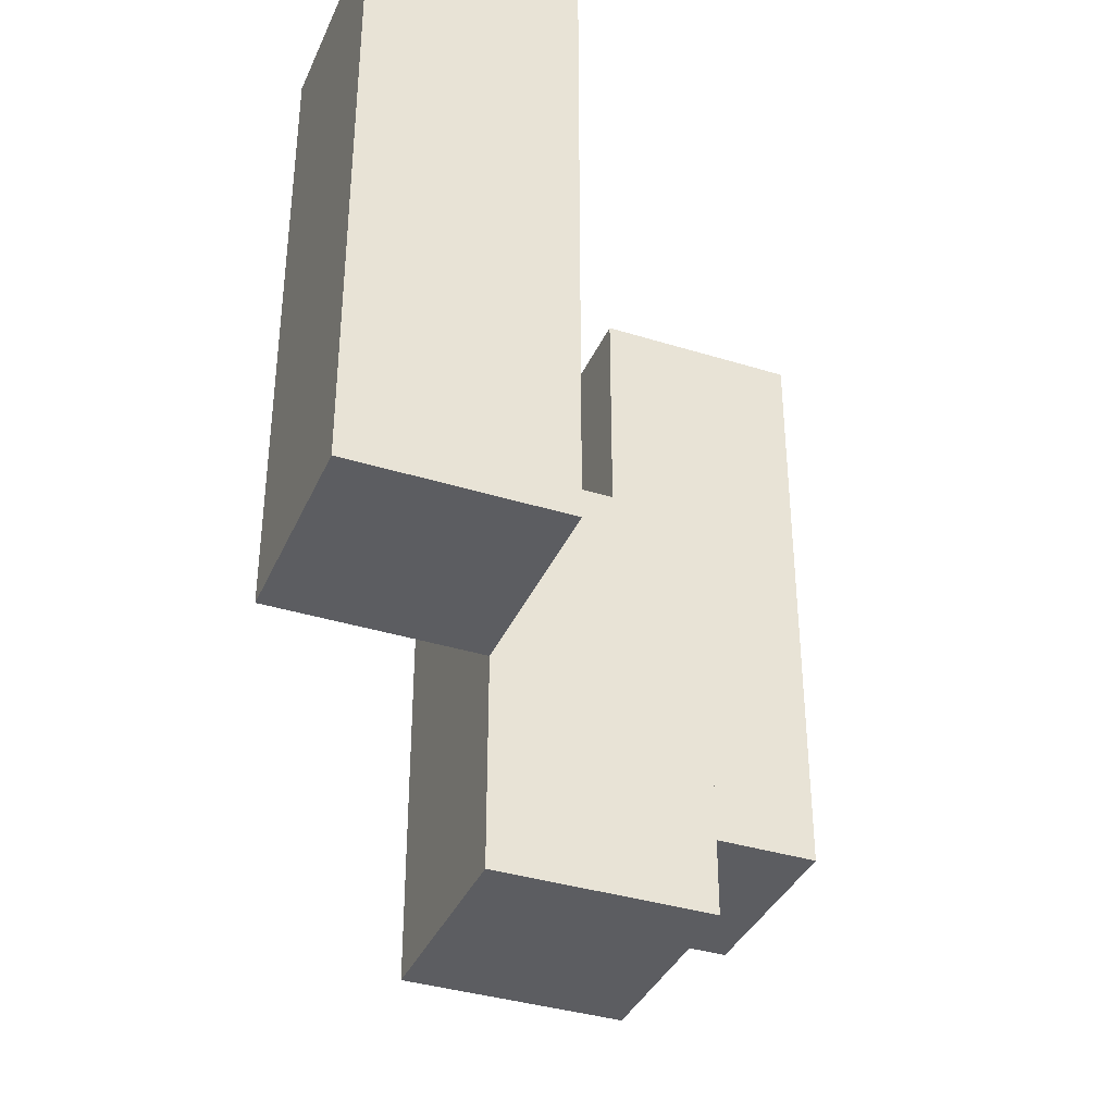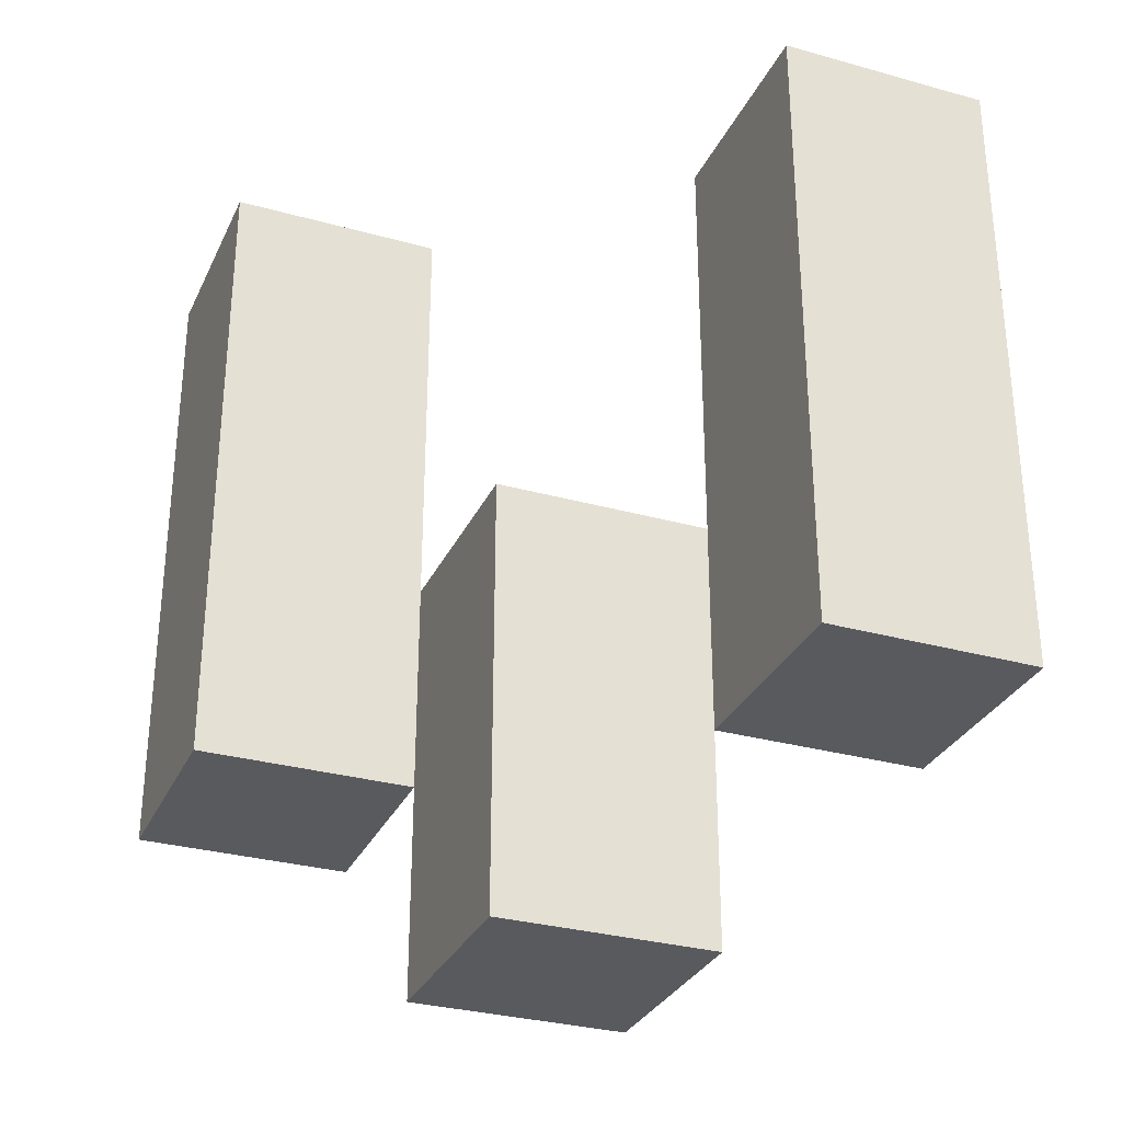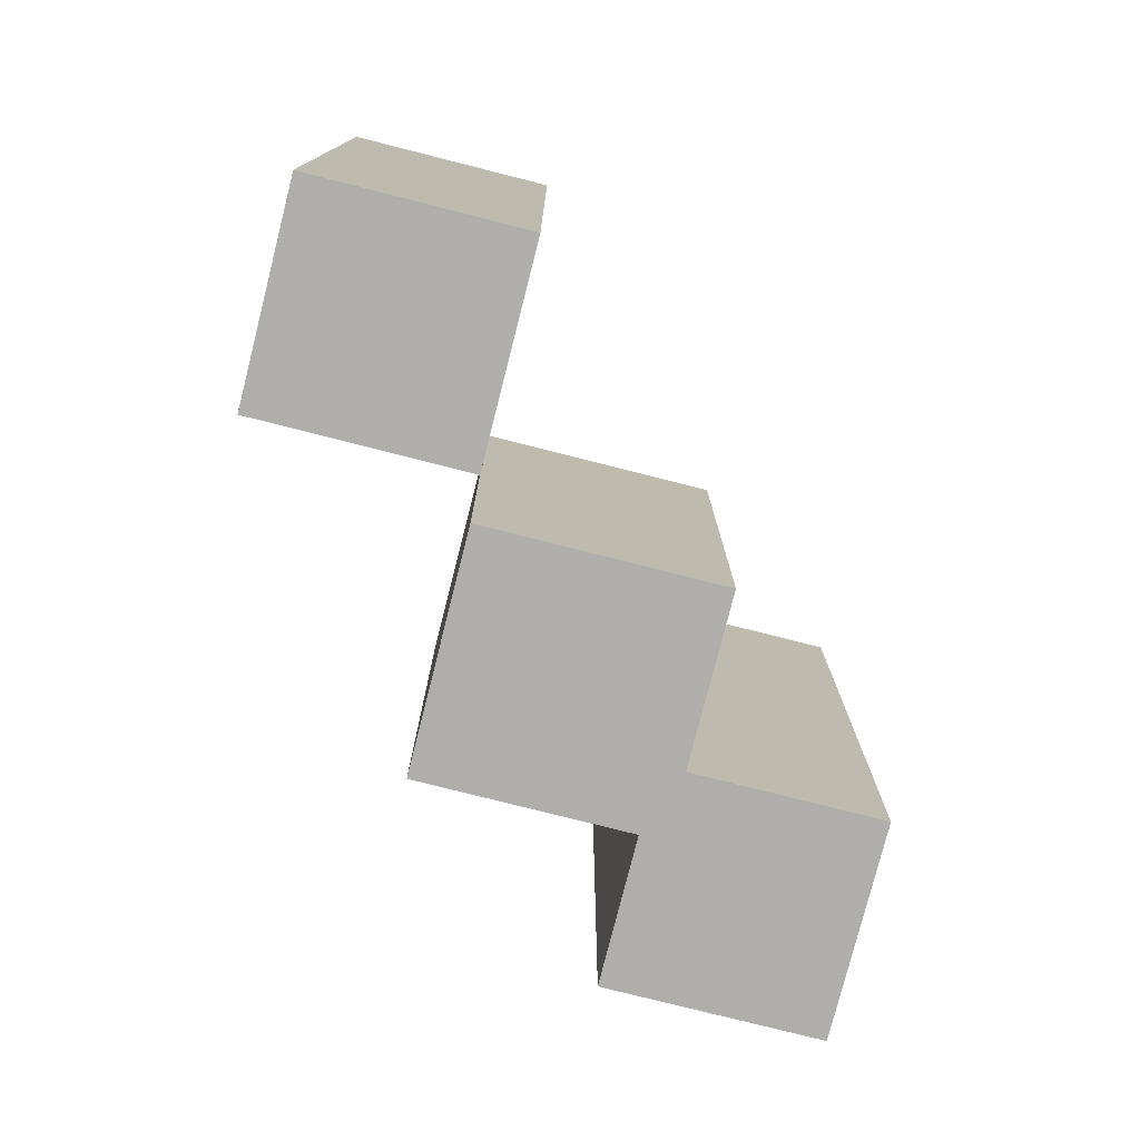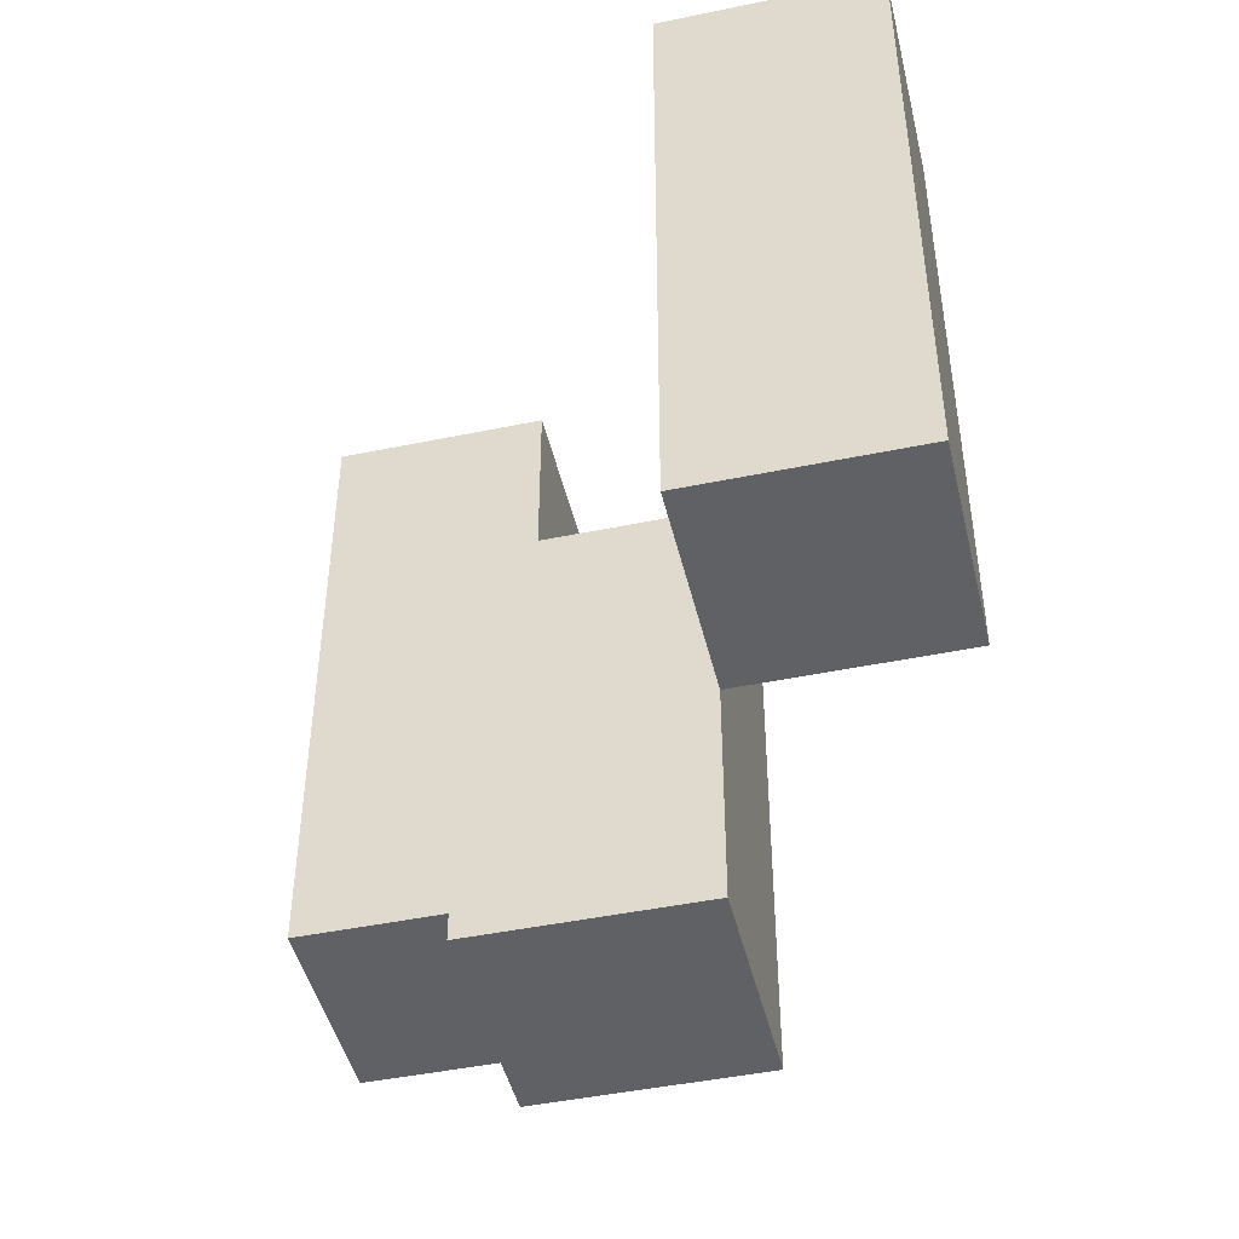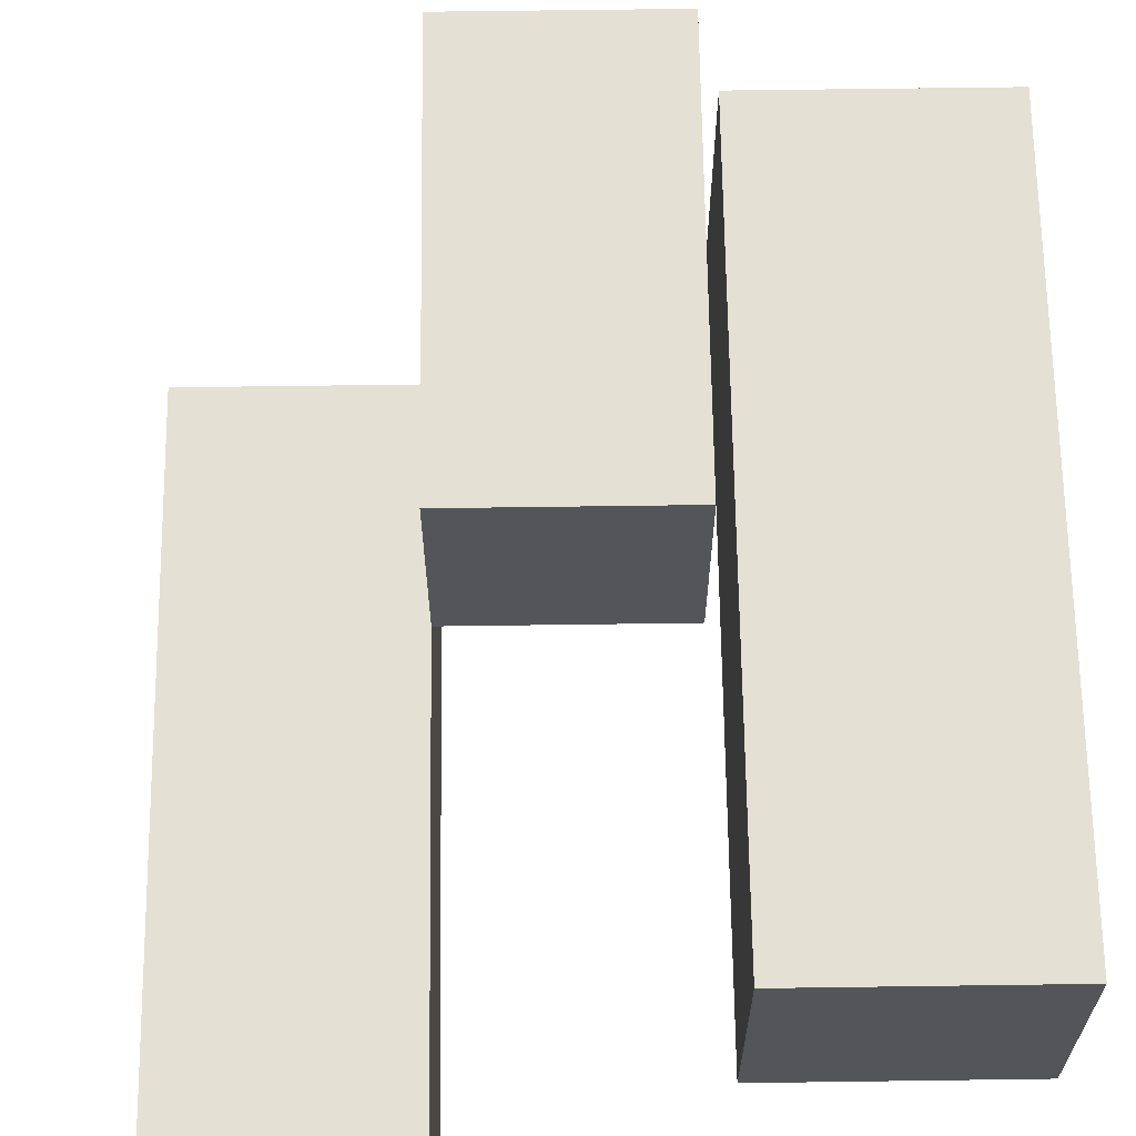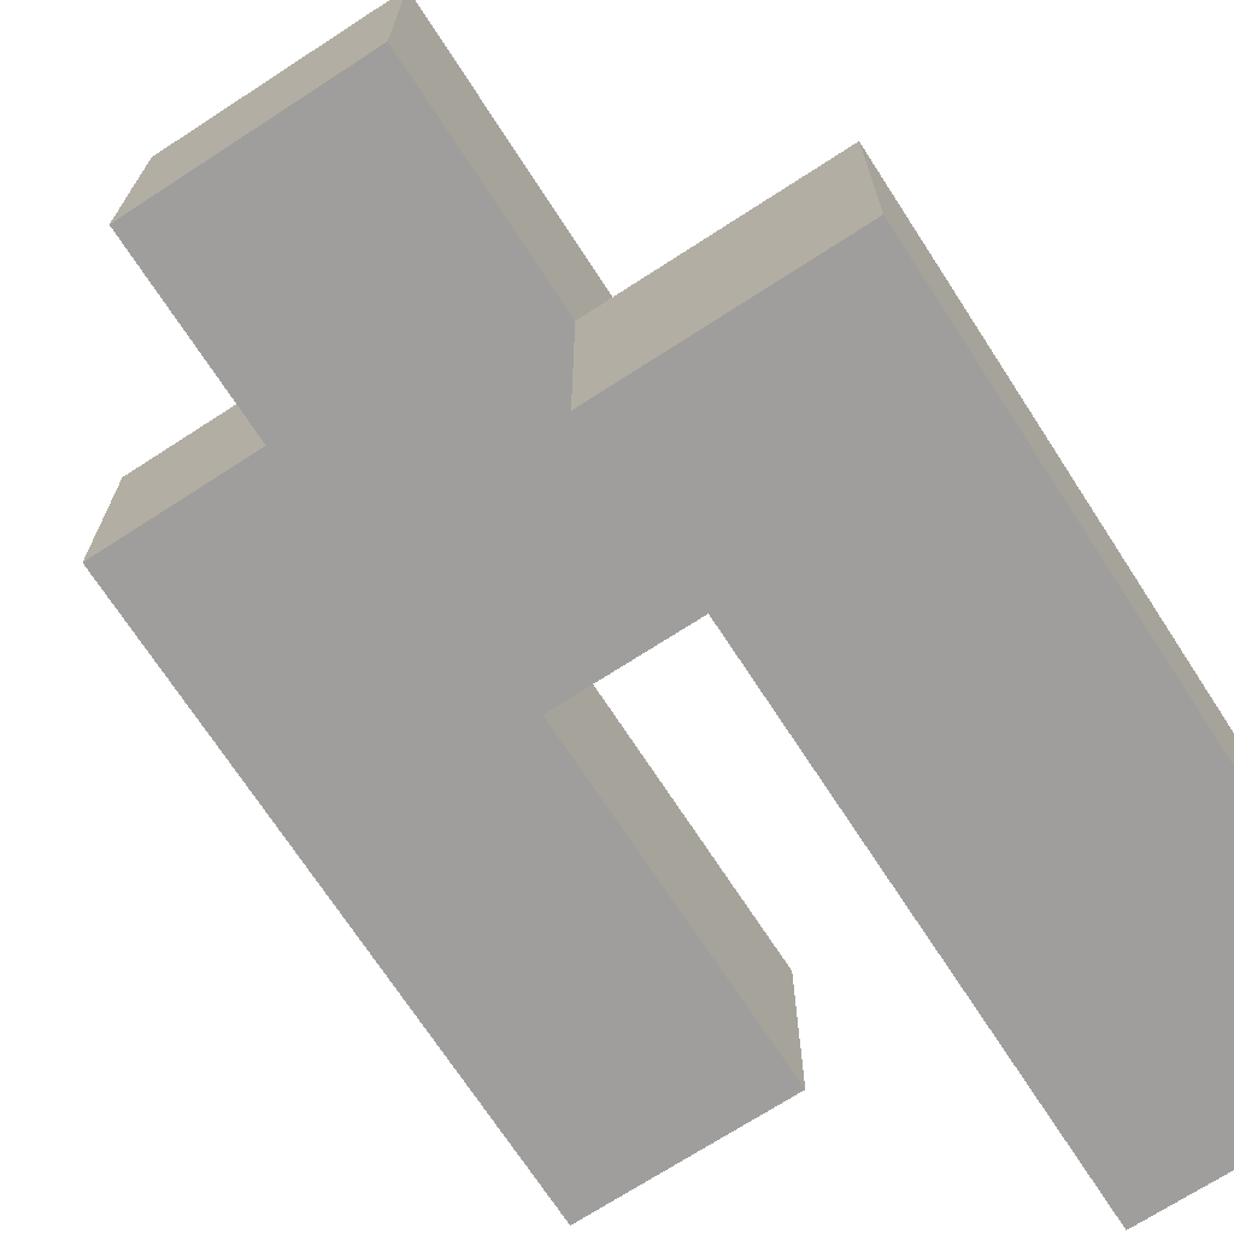
<metadata>
{"format":"obj","ext":"obj","renderer":"f3d","projection":"perspective","resolution":1024,"background":"white","views":[{"elev":-37.0,"azim":-21.9,"up":"+Y"},{"elev":-30.8,"azim":-111.8,"up":"+Y"},{"elev":-77.8,"azim":-14.2,"up":"+Y"},{"elev":-46.1,"azim":-76.7,"up":"+Y"},{"elev":65.5,"azim":179.2,"up":"+Z"},{"elev":-71.0,"azim":33.0,"up":"+Z"}]}
</metadata>
<code>
o
v -6.6 1 43.4
v -6.6 1 43.3
v -6.6 1.3 43.4
v -6.6 1.3 43.3
v -6.5 0.9 43.3
v -6.5 0.9 43.2
v -6.5 1 43.3
v -6.5 1.1 43.3
v -6.5 1.1 43.2
v -6.4 1 43.2
v -6.4 1 43.1
v -6.4 1.1 43.2
v -6.4 1.3 43.2
v -6.4 1.3 43.1
v -6.5 1 43.4
v -6.5 1 43.3
v -6.5 1.1 43.3
v -6.5 1.3 43.4
v -6.5 1.3 43.3
v -6.4 0.9 43.3
v -6.4 0.9 43.2
v -6.4 1 43.2
v -6.4 1.1 43.3
v -6.4 1.1 43.2
v -6.3 1 43.2
v -6.3 1 43.1
v -6.3 1.3 43.2
v -6.3 1.3 43.1
v -6.6 1 43.4
v -6.6 1.3 43.4
v -6.5 1 43.4
v -6.5 1.3 43.4
v -6.5 0.9 43.3
v -6.5 1 43.3
v -6.5 1.1 43.3
v -6.4 0.9 43.3
v -6.4 1.1 43.3
v -6.4 1 43.2
v -6.4 1.1 43.2
v -6.4 1.3 43.2
v -6.3 1 43.2
v -6.3 1.3 43.2
v -6.6 1 43.3
v -6.6 1.3 43.3
v -6.5 1 43.3
v -6.5 1.1 43.3
v -6.5 1.3 43.3
v -6.5 0.9 43.2
v -6.5 1.1 43.2
v -6.4 0.9 43.2
v -6.4 1 43.2
v -6.4 1.1 43.2
v -6.4 1 43.1
v -6.4 1.3 43.1
v -6.3 1 43.1
v -6.3 1.3 43.1
v -6.5 0.9 43.3
v -6.4 0.9 43.3
v -6.5 0.9 43.2
v -6.4 0.9 43.2
v -6.6 1 43.4
v -6.5 1 43.4
v -6.6 1 43.3
v -6.5 1 43.3
v -6.4 1 43.2
v -6.3 1 43.2
v -6.4 1 43.1
v -6.3 1 43.1
v -6.5 1.1 43.3
v -6.4 1.1 43.3
v -6.5 1.1 43.2
v -6.4 1.1 43.2
v -6.6 1.3 43.4
v -6.5 1.3 43.4
v -6.6 1.3 43.3
v -6.5 1.3 43.3
v -6.4 1.3 43.2
v -6.3 1.3 43.2
v -6.4 1.3 43.1
v -6.3 1.3 43.1
f 3 2 1
f 4 2 3
f 7 6 5
f 8 6 7
f 9 6 8
f 12 11 10
f 13 11 12
f 14 11 13
f 15 16 17
f 15 17 18
f 18 17 19
f 20 21 22
f 20 22 23
f 23 22 24
f 25 26 27
f 27 26 28
f 31 30 29
f 32 30 31
f 36 34 33
f 36 35 34
f 37 35 36
f 41 39 38
f 41 40 39
f 42 40 41
f 43 44 45
f 45 44 46
f 46 44 47
f 48 49 50
f 50 49 51
f 51 49 52
f 53 54 55
f 55 54 56
f 59 58 57
f 60 58 59
f 63 62 61
f 64 62 63
f 67 66 65
f 68 66 67
f 69 70 71
f 71 70 72
f 73 74 75
f 75 74 76
f 77 78 79
f 79 78 80

</code>
